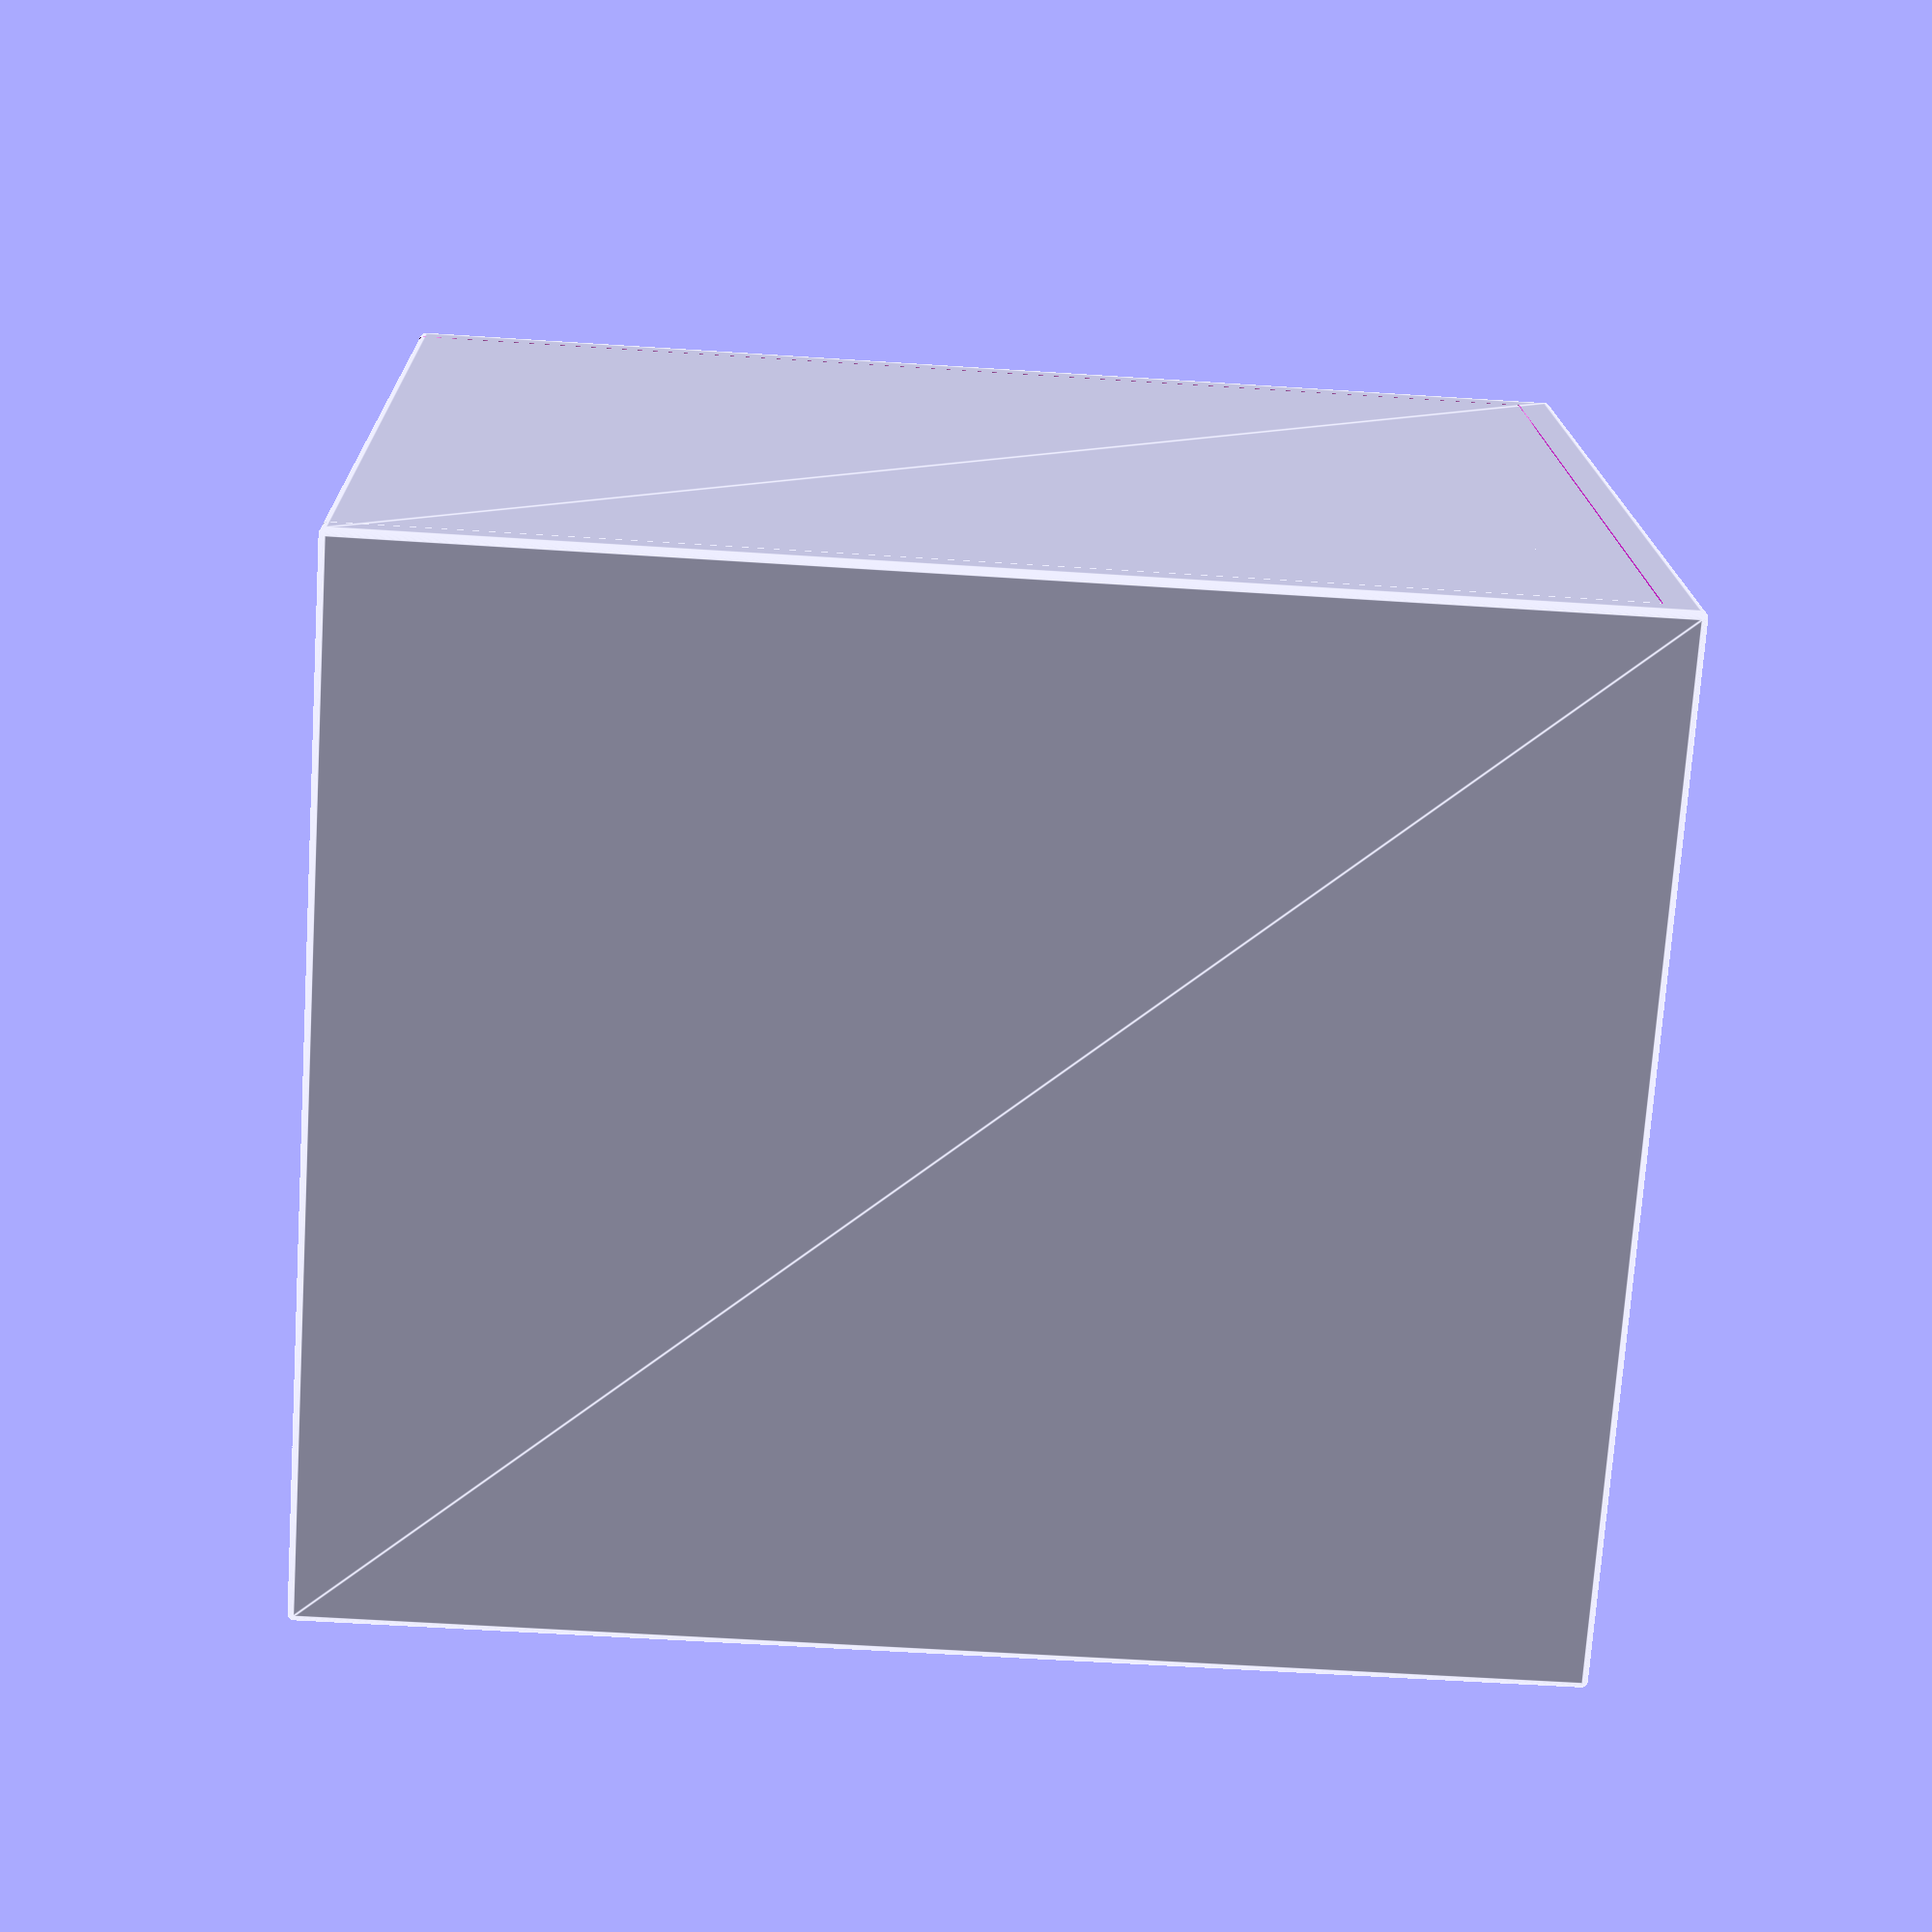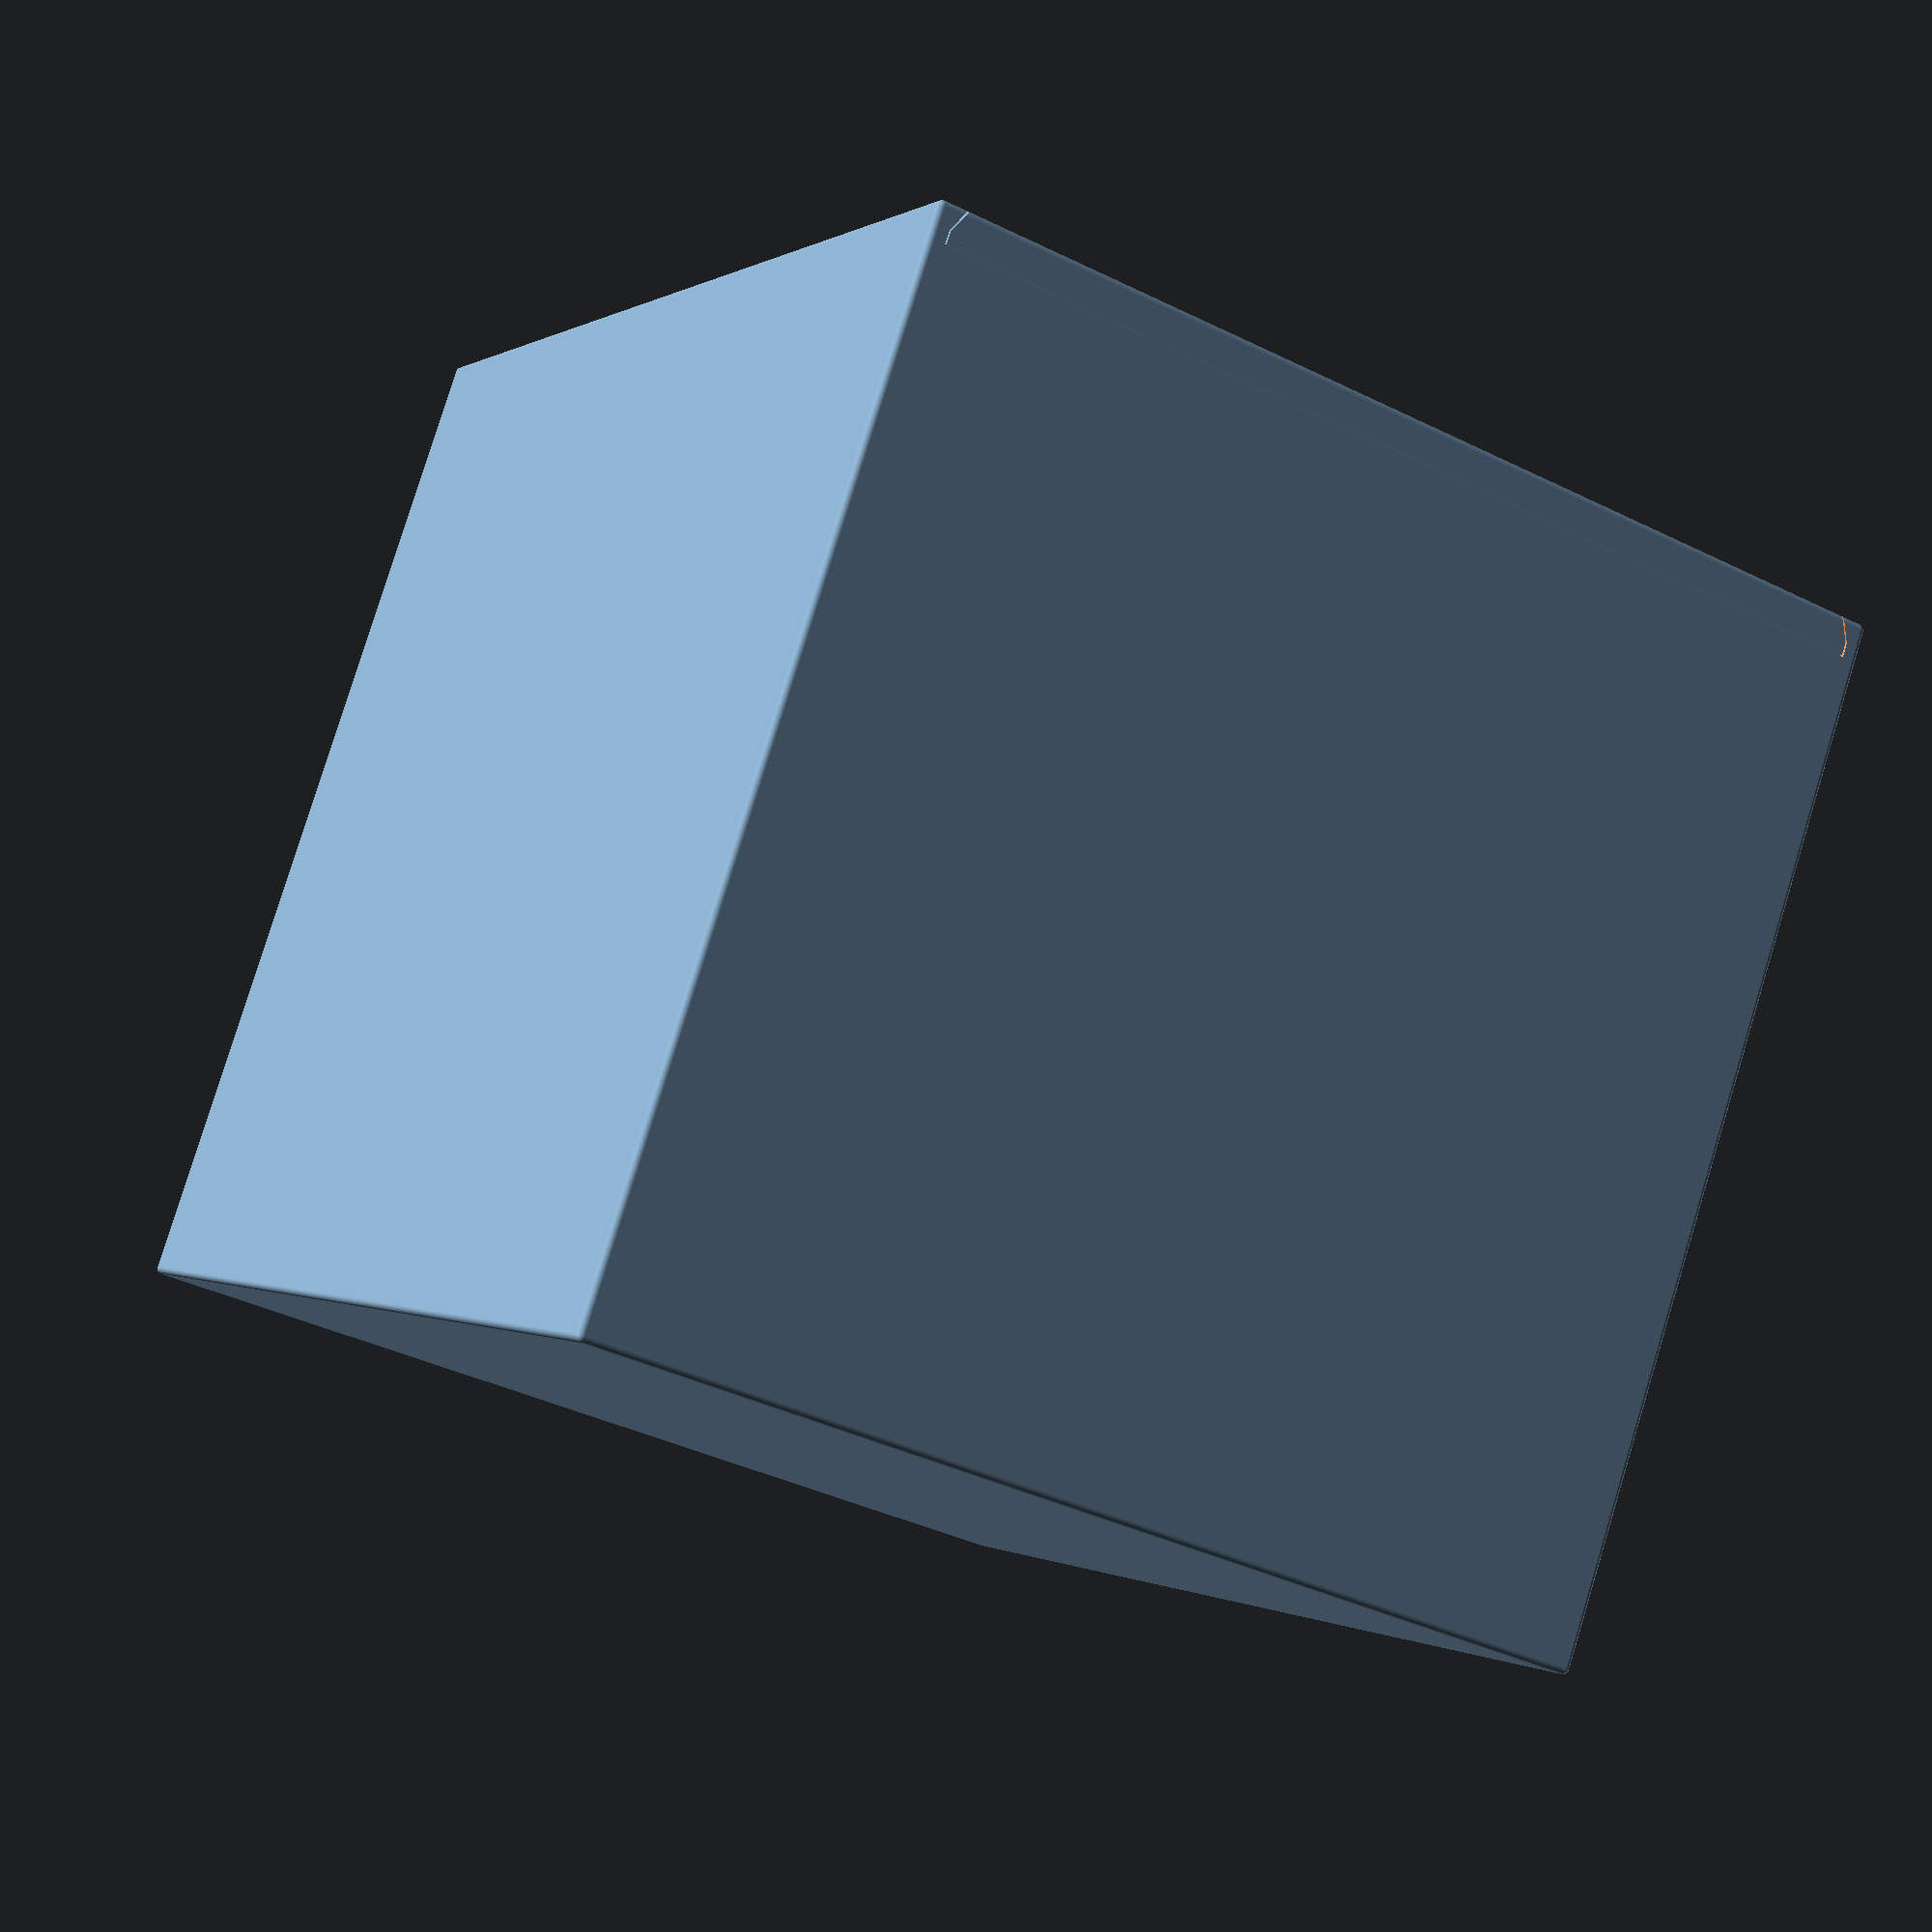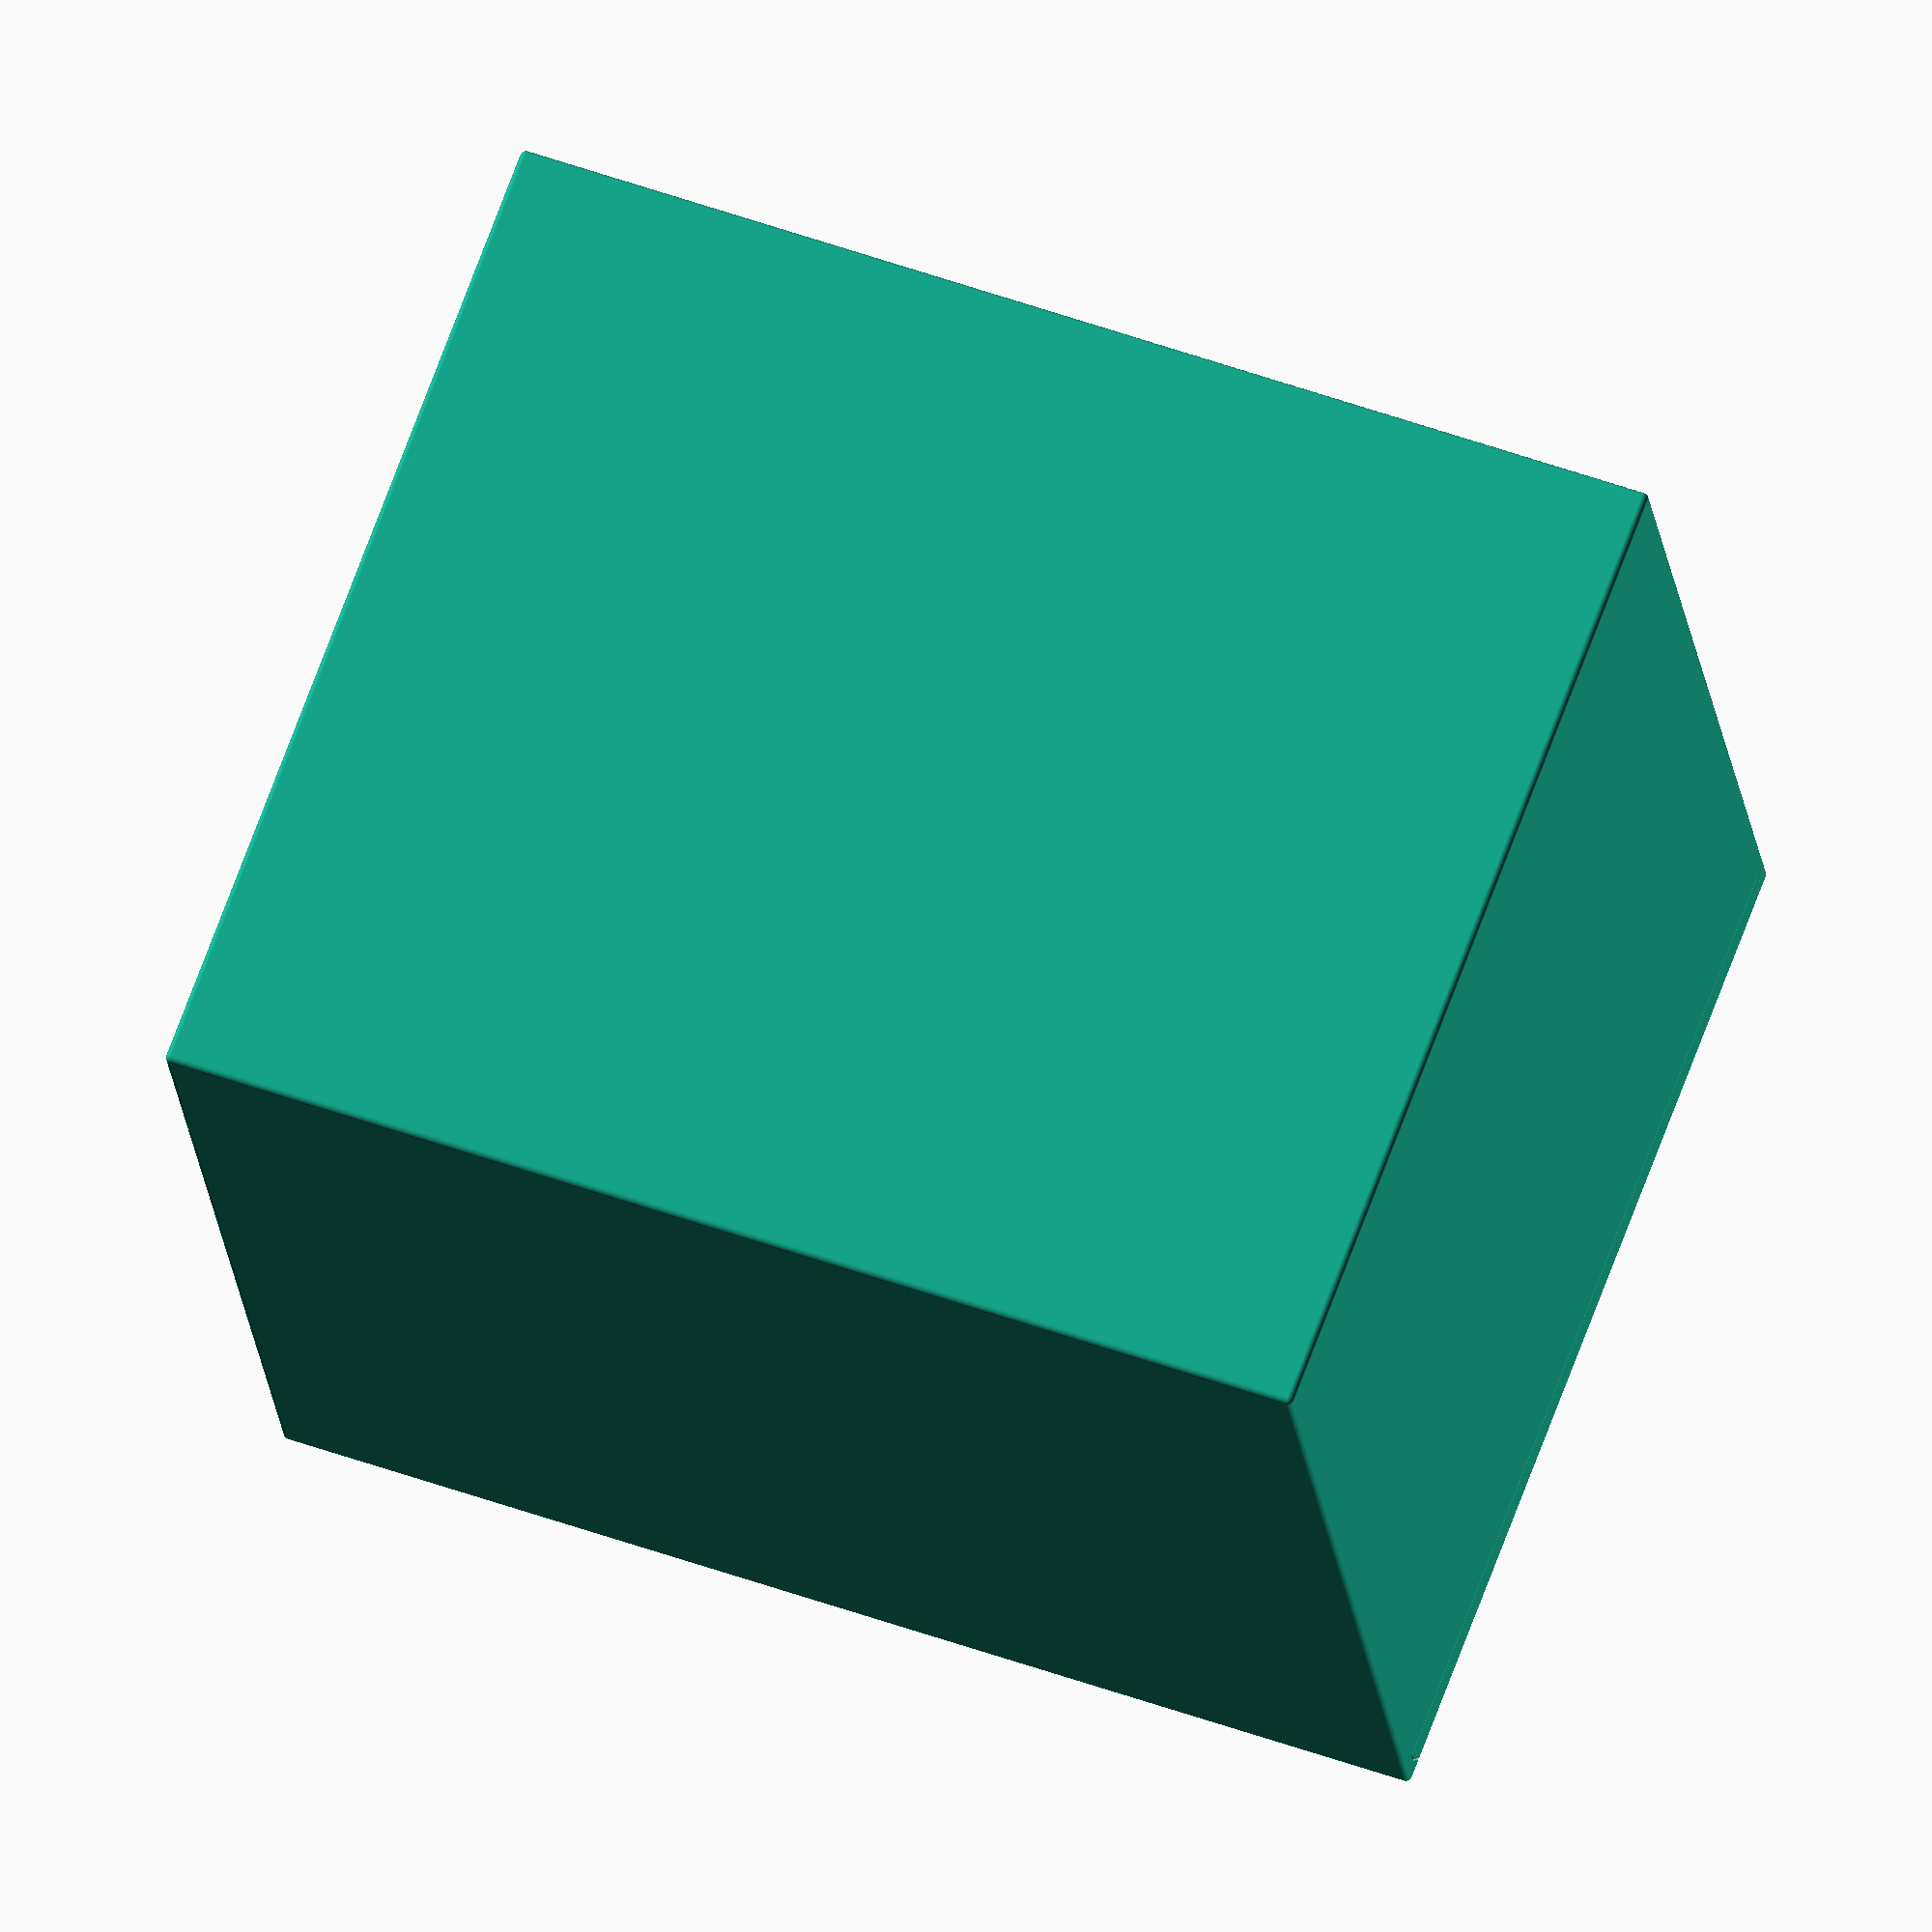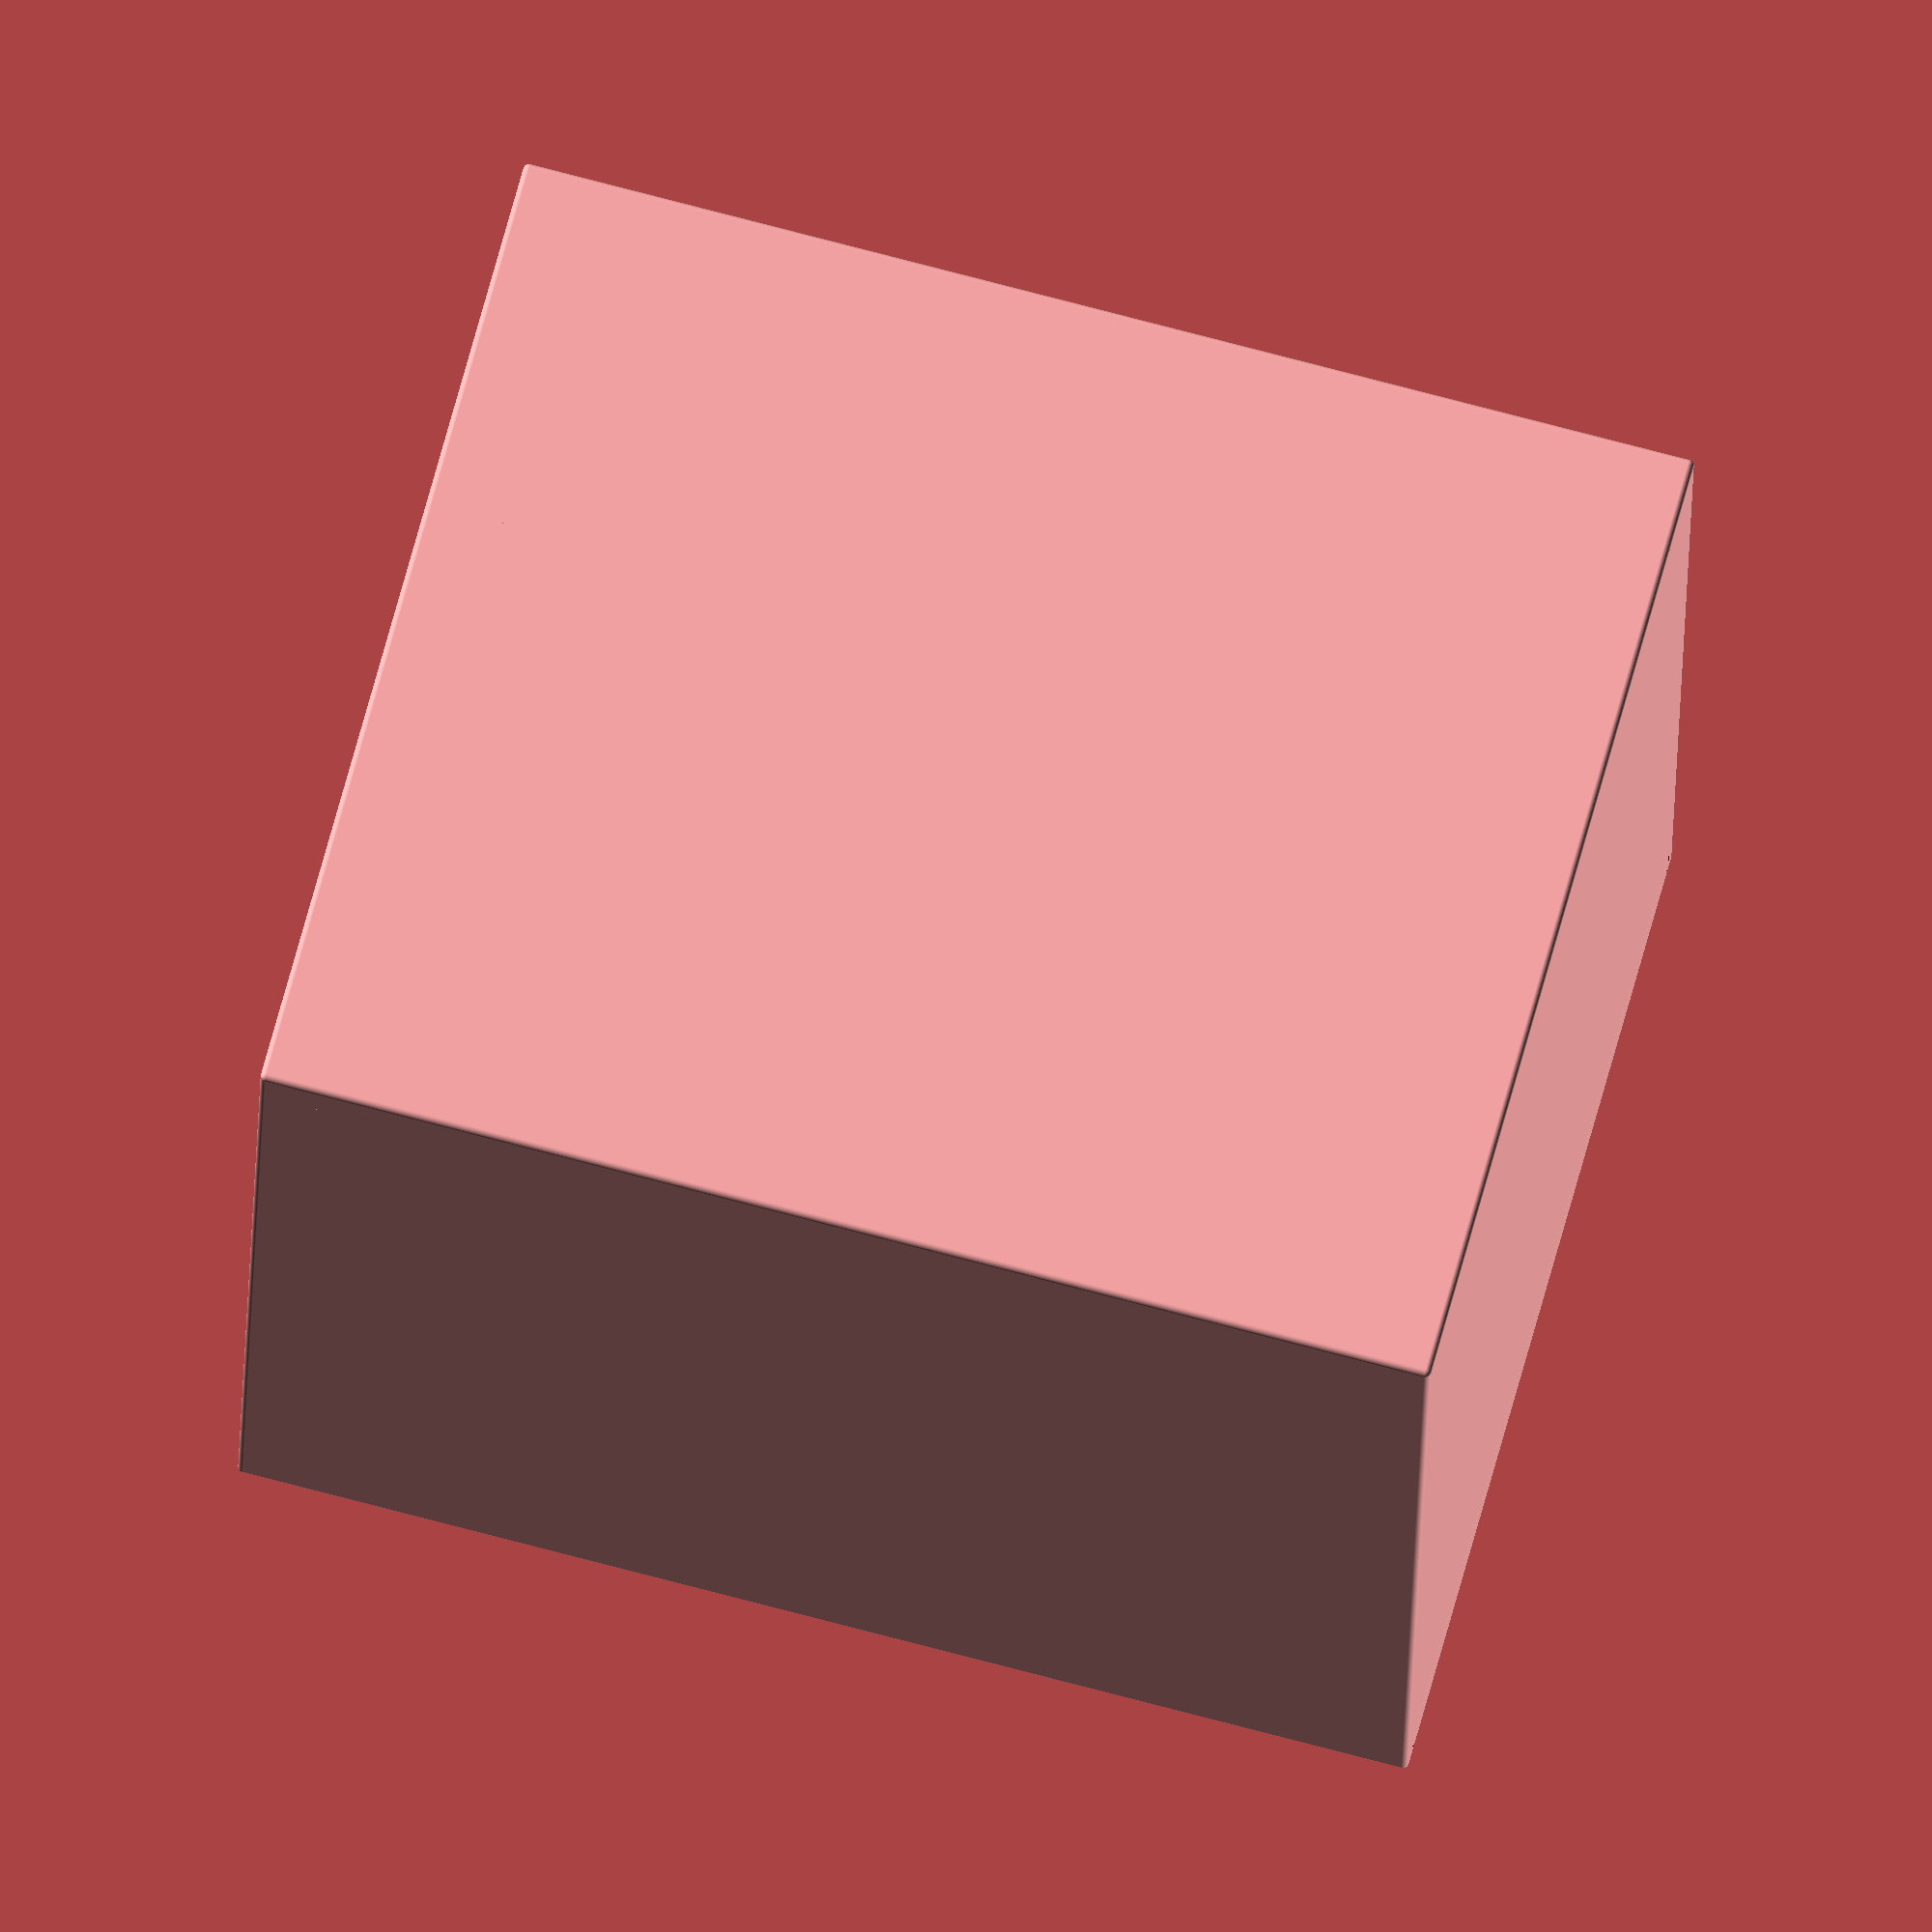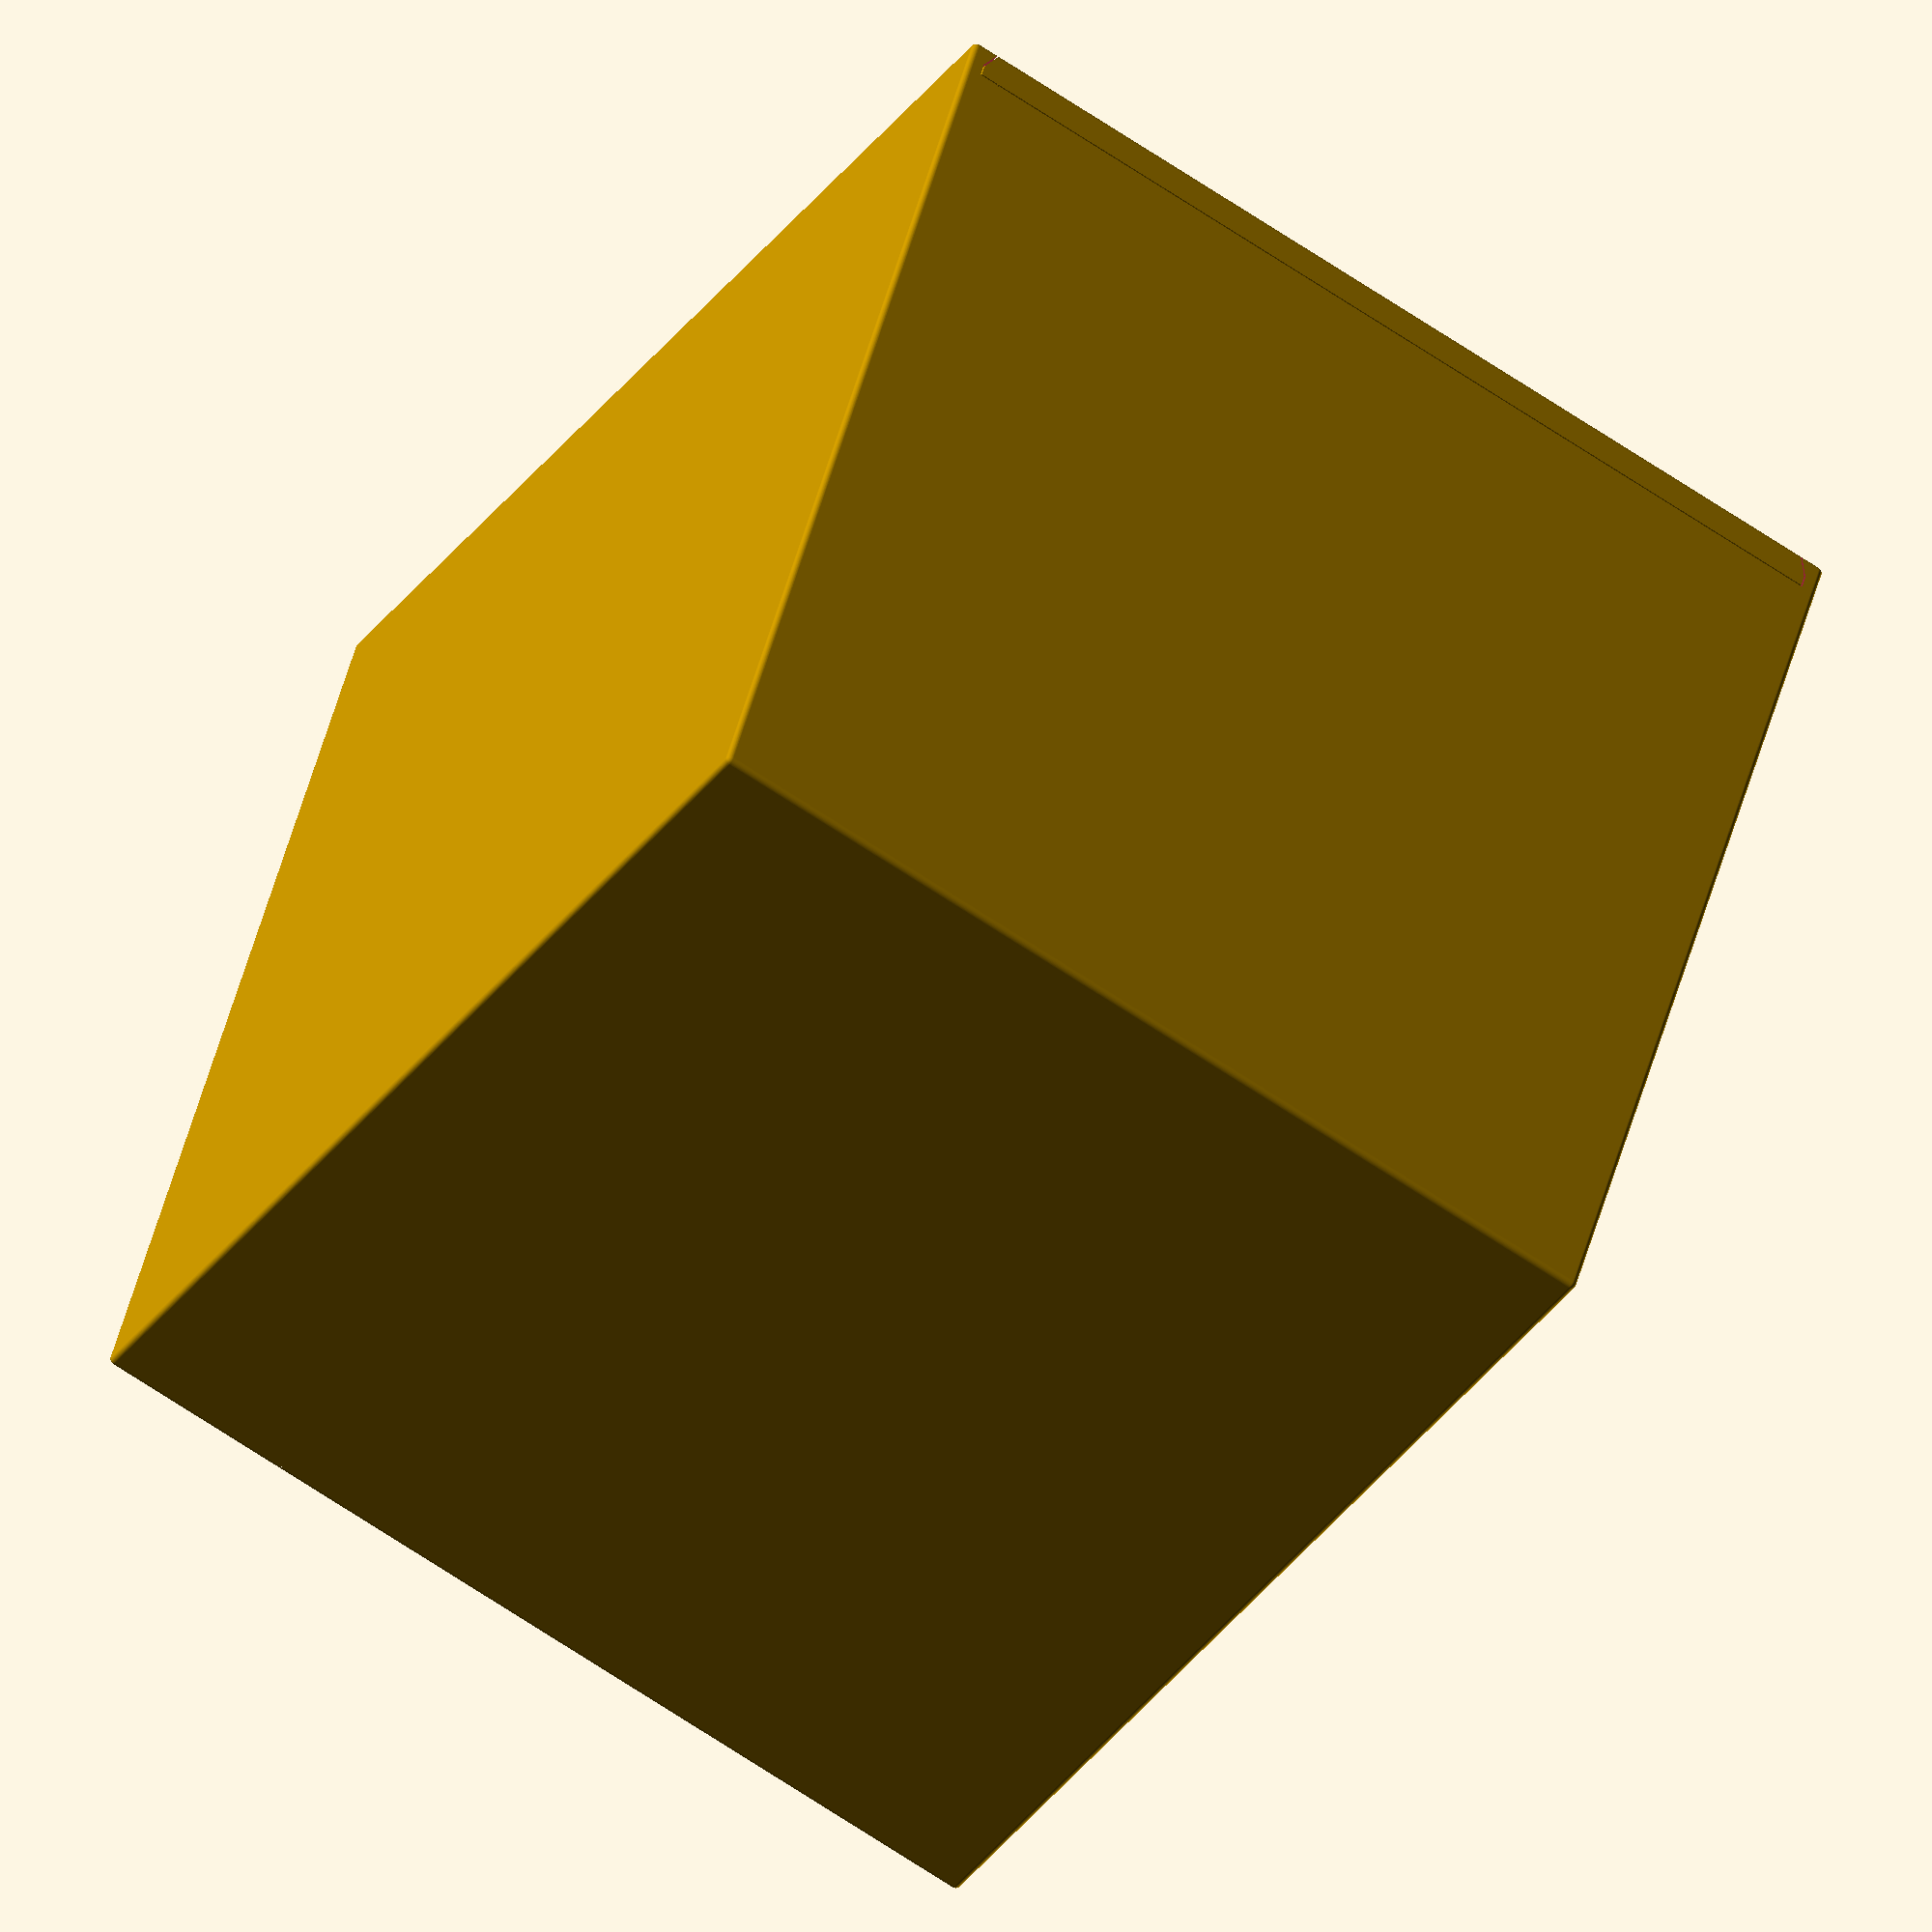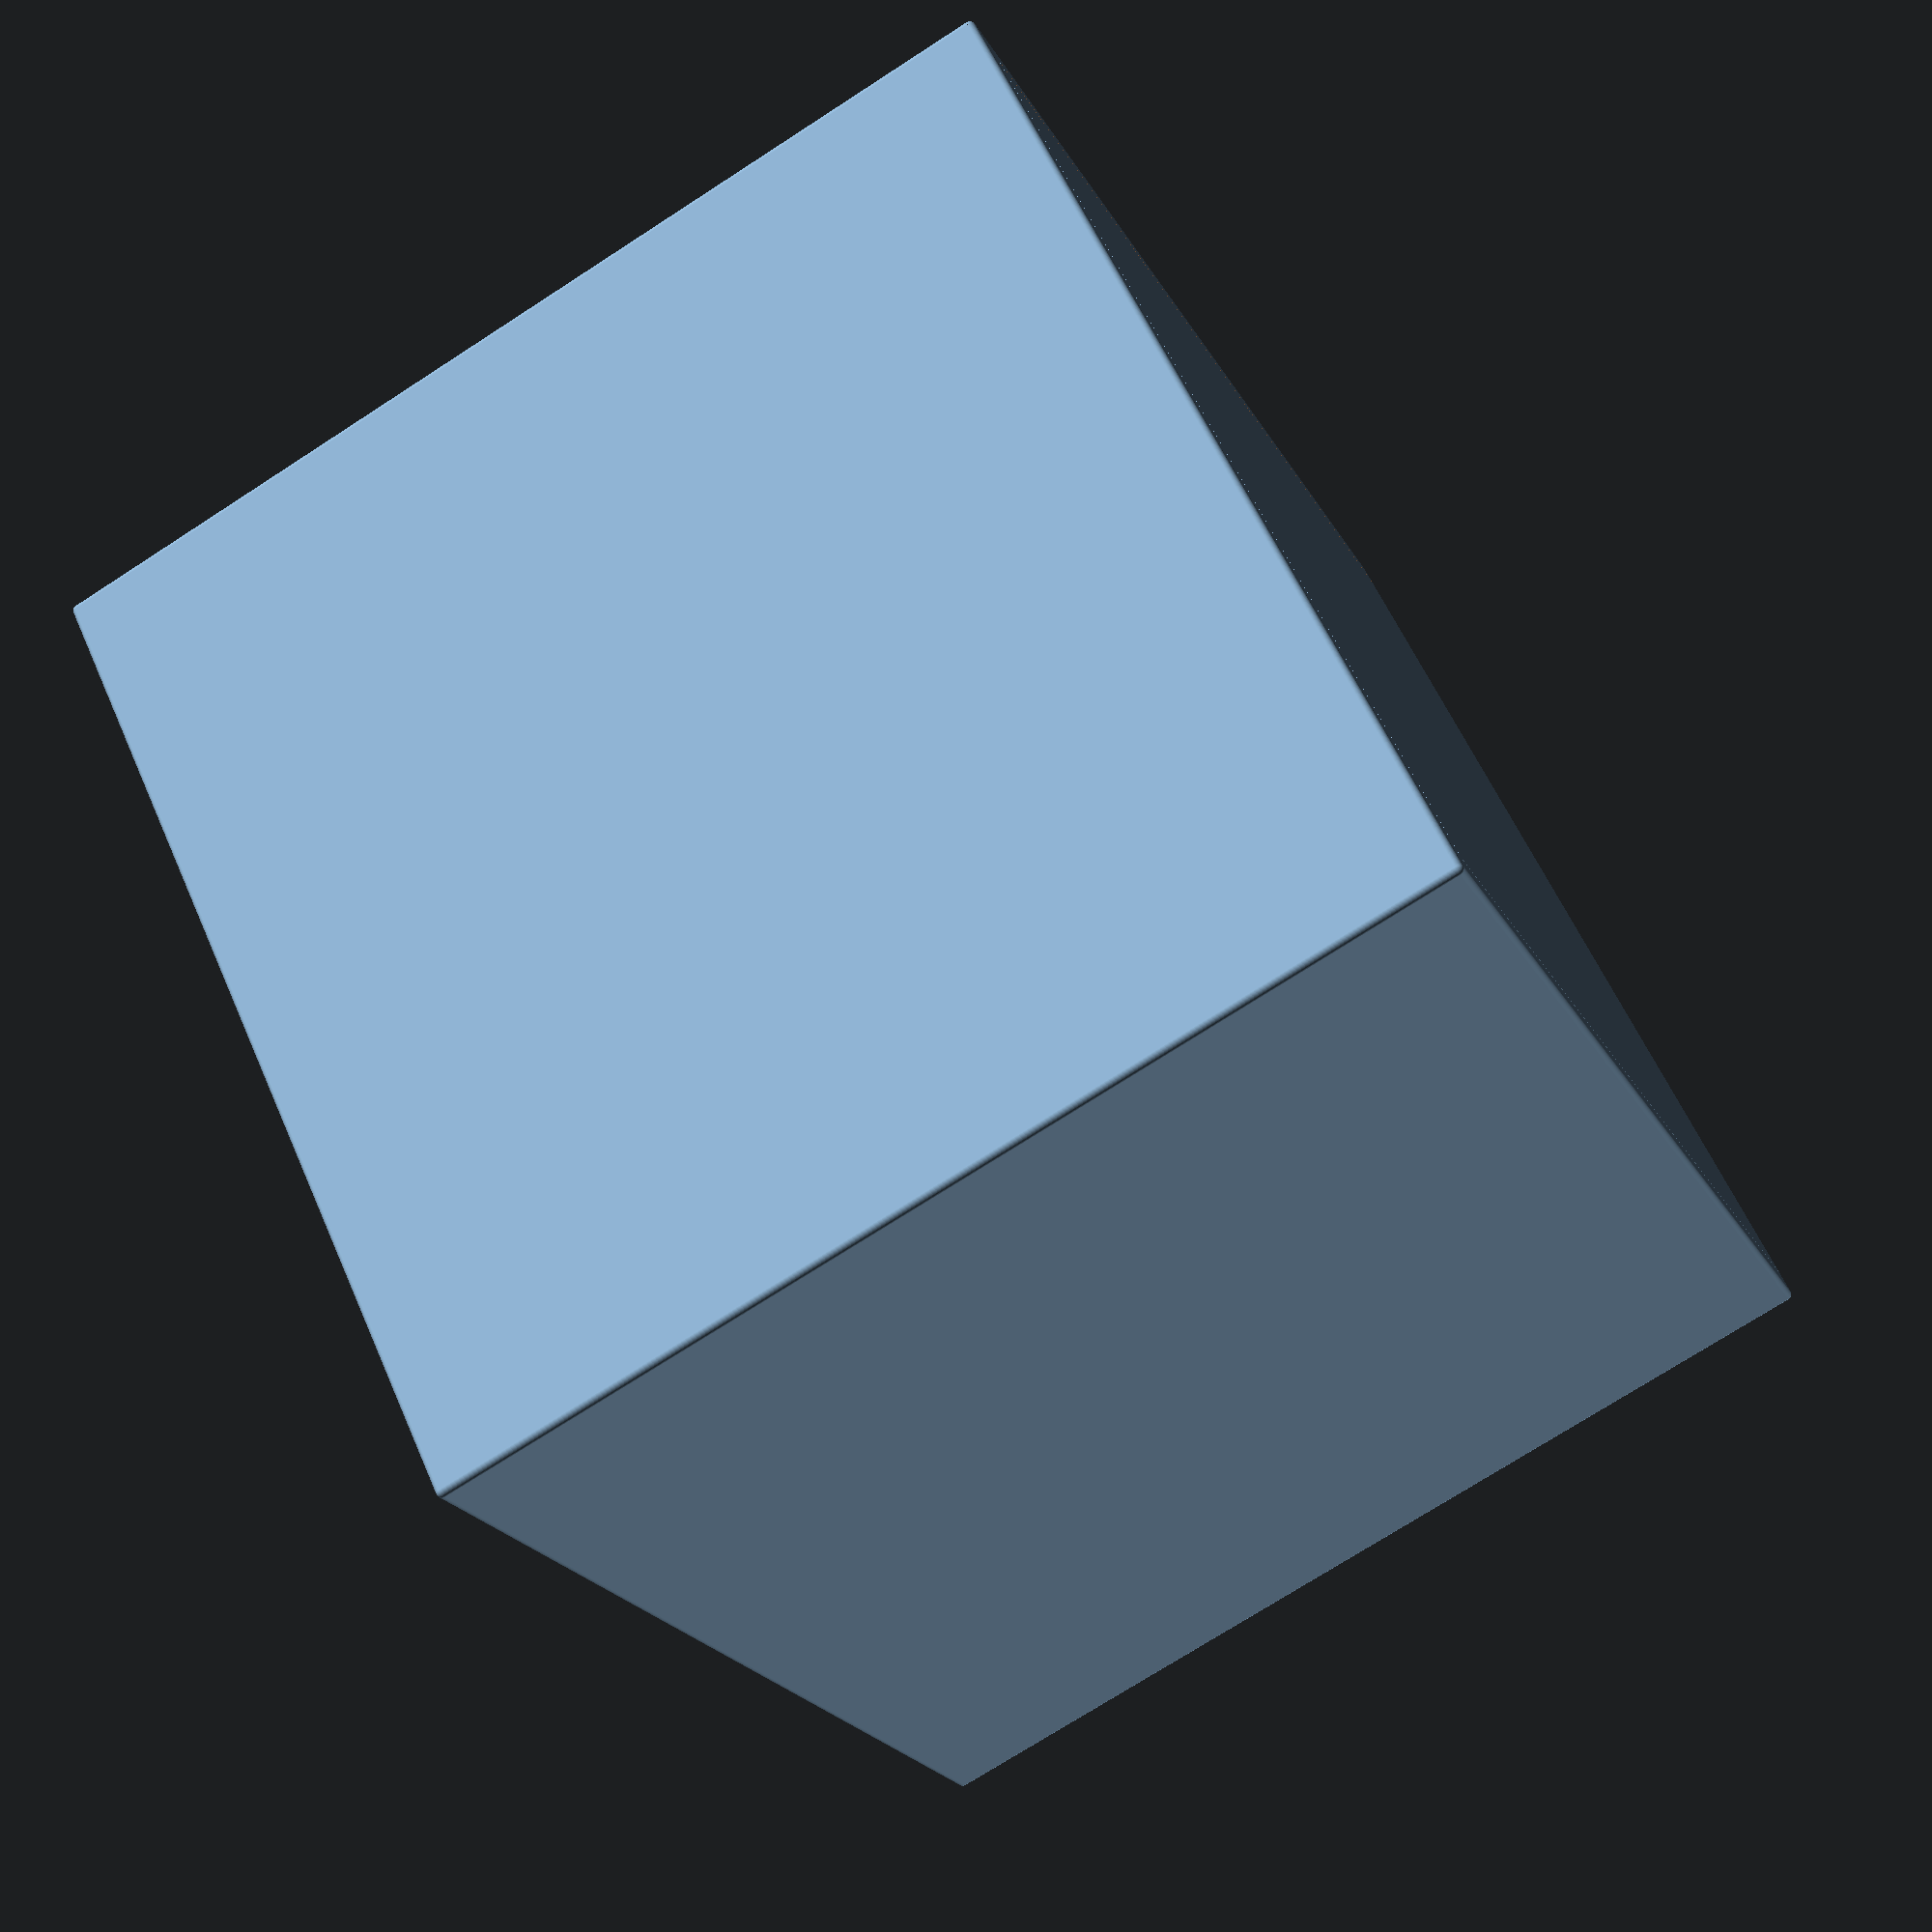
<openscad>
/*[Global Settings]*/
$fn = 100;
tolerence = 0.2;

/*[Body Settings]*/
inner_x = 121.2;
inner_y = 121.2;
wall_thickness = 4.8;
outer_fillet = 0.8;

/*[Rack Settings]*/
rack_thickness = 1.6;
rack_fillet= 0.4;

/*[Retainer Settings]*/
retainer_thickness = 2.4;
retainer_protrusion = 2.4;
retainer_fillet = 0.4;

/*[Network Settings]*/
network_z = 26.4;

/*[Power Settings]*/
power_z = 30.4;

/*[Memory Settings]*/
memory_z = 9;

/*[NanoPi Settings]*/
nanopi_z = 62;

/*[Back Fan Settings]*/


/*[Top Fan Settings]*/
topfan_z = 25;

/*[Door Settings]*/
door_inner_thickness = 1.6;
door_dovetail_angle = 45;

/*[Calculated Dimensions]*/
inner_z = network_z + power_z + nanopi_z + topfan_z + 4 * rack_thickness + tolerence;
outer_x = inner_x + 2 * (retainer_protrusion + tolerence + wall_thickness);
outer_y = inner_y + 2 * (retainer_protrusion + tolerence + wall_thickness);
outer_z = inner_z + 2 * wall_thickness;

echo(str("External Dimensions Are = ", [outer_x, outer_y, outer_z]));

module dovetail(_outer_x=outer_x, _inset=wall_thickness/2, _inner_thickness=door_inner_thickness,
                _outer_thickness=(wall_thickness - door_inner_thickness), _angle=door_dovetail_angle)
{
    translate([0, _outer_thickness])
    hull()
    {
        translate([0, _inner_thickness / 2])
        square([_outer_x - 2 * _inset, _inner_thickness], true);
        translate([0, - _outer_thickness / 2])
        square([_outer_x - 2 * _inset - _outer_thickness * tan(_angle), _outer_thickness], true);
    }
}

module fillet_cube(_x=10, _y=10, _z=10, _r=1)
{
    minkowski()
    {
        cube([_x - 2 * _r, _y - 2 * _r, _z - 2 * _r], true);
        sphere(_r);
    }
}

// Need to implement honeycomb
module honeycomb()
{

}

// Need to implement logo
module logo()
{

}

module rack(_x=inner_x, _y=inner_y, _thickness=rack_thickness, 
            _protrusion=retainer_protrusion, _fillet=rack_fillet)
{
    translate([0, 0, _thickness / 2])
    minkowski()
    {
        difference()
        {
            cube([_x + 2 * (_protrusion - _fillet),
                  _y + 2 * (_protrusion - _fillet),
                  _thickness - 2 * _fillet], true);
            cube([_x + 2 * _fillet, _y + 2 * _fillet, _thickness + 1], true);
        }
        sphere(_fillet);
    }
}

module retainer(_x=inner_x, _y=inner_y, _thickness=retainer_thickness, _fillet=retainer_fillet,
                _offset=retainer_thickness + rack_thickness + 2 * tolerence,
                _protrusion=retainer_protrusion, _tolerence=tolerence)
{
    for(i = [0:1])
    for(j = [-1:2:1])
    translate([j * (_x + _protrusion + _tolerence + _fillet)/ 2, 
               _fillet / 2 + _tolerence / 2, 
               i * _offset + _thickness / 2])
    fillet_cube(_protrusion + _tolerence + _fillet, 
                _y + 2 * (_protrusion + _tolerence) + _fillet - _tolerence,
                _thickness, _fillet);
}

module walls()
{
    difference()
    {
        fillet_cube(outer_x, outer_y, outer_z, outer_fillet);
        cube([outer_x - 2 * wall_thickness, outer_y - 2 * wall_thickness, inner_z], true);
    }
}

module body()
{
    intersection()
    {
        union()
        {
            translate([0, 0, outer_z / 2])
            difference()
            {
                walls();
                translate([0, -outer_y / 2, -outer_z / 2 + wall_thickness])
                linear_extrude(outer_z)
                offset(tolerence)
                dovetail();
            }
            for(i = [[0, 0], [2, network_z + power_z], [3, network_z + power_z + nanopi_z]])
            translate([0, 0, wall_thickness - retainer_thickness + i[0] * rack_thickness + i[1]])
            retainer();
            // Need to put in power retainer
        }
        // Need to create wifi antenna hole
        // Need to create io holes
        // Need to make grates for fans
        translate([0, 0, outer_z / 2])
        fillet_cube(outer_x, outer_y, outer_z, outer_fillet);
    }
}

module door()
{
    intersection()
    {
        translate([0, -outer_y / 2, wall_thickness + tolerence])
        linear_extrude(outer_z - wall_thickness - tolerence)
        dovetail();
        translate([0, 0, outer_z / 2])
        walls();
    }
}

// Need to implement Network Rack
module network_rack()
{
    rack();
}

// Need To implement Power Rack
module power_rack()
{
    rack();
}

// Need to implement Memory Rack
module memory_rack()
{
    rack();
}

// Need to implement Nano Pi Rack
module nanopi_rack()
{
    rack();
}

// Need to implement Nano Pi Mounts
module nanopi_mounts()
{

}

// Need to implement Top Fan Rack
module topfan_rack()
{
    rack();
}

module case()
{
    difference()
    {
        union()
        {
            body();
            door();
        }
        // Need to put in divet for magnet
    }
    translate([0, 0, wall_thickness + tolerence])
    network_rack();
    // Need to arrange power / memory block
    translate([0, 0, wall_thickness + tolerence + network_z + power_z + 2 * rack_thickness])
    nanopi_rack();
    // Need to arrange nanopi mounts
    translate([0, 0, wall_thickness + tolerence + network_z + power_z + nanopi_z + 3 * rack_thickness])
    topfan_rack();
}

case();
</openscad>
<views>
elev=55.7 azim=252.5 roll=86.0 proj=p view=edges
elev=0.6 azim=199.0 roll=334.0 proj=p view=wireframe
elev=129.0 azim=161.6 roll=248.5 proj=o view=solid
elev=287.8 azim=4.9 roll=285.0 proj=o view=wireframe
elev=215.5 azim=16.3 roll=210.8 proj=o view=wireframe
elev=202.2 azim=295.2 roll=338.2 proj=p view=solid
</views>
